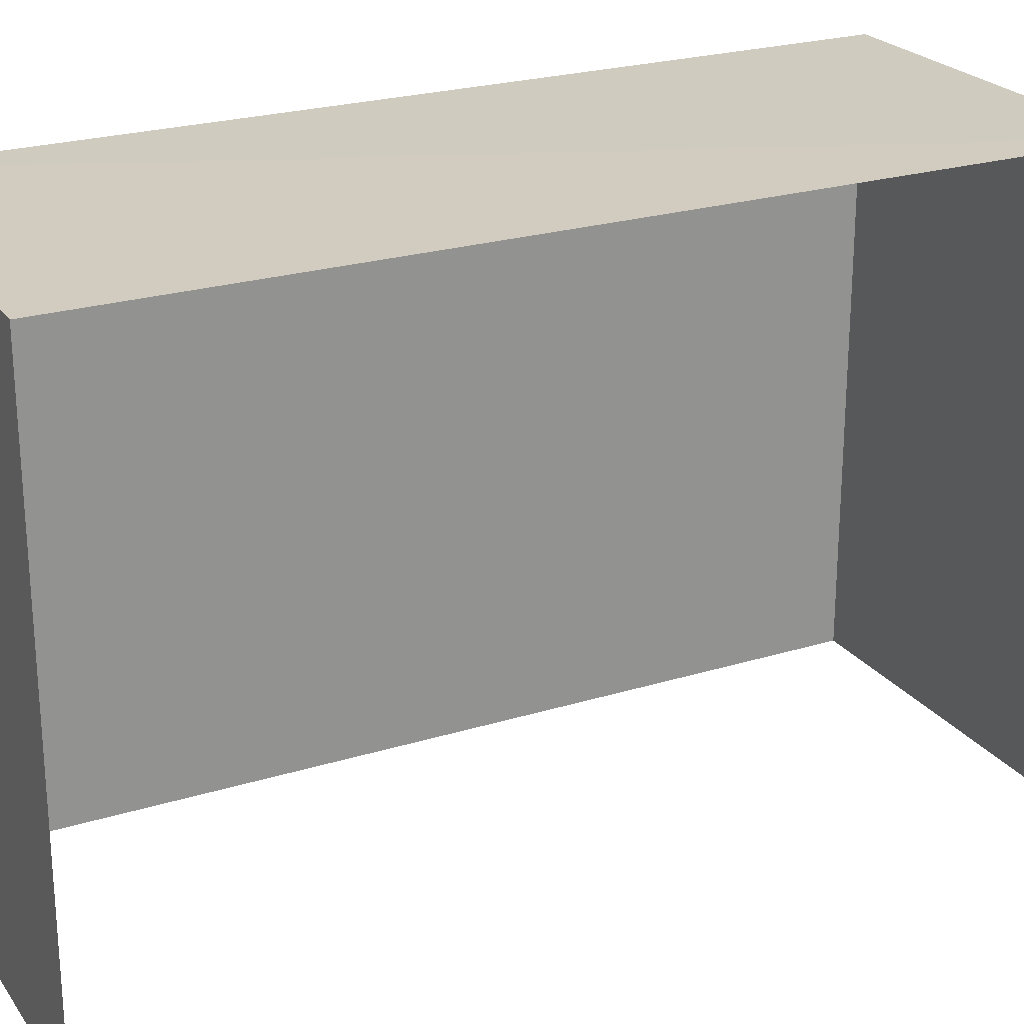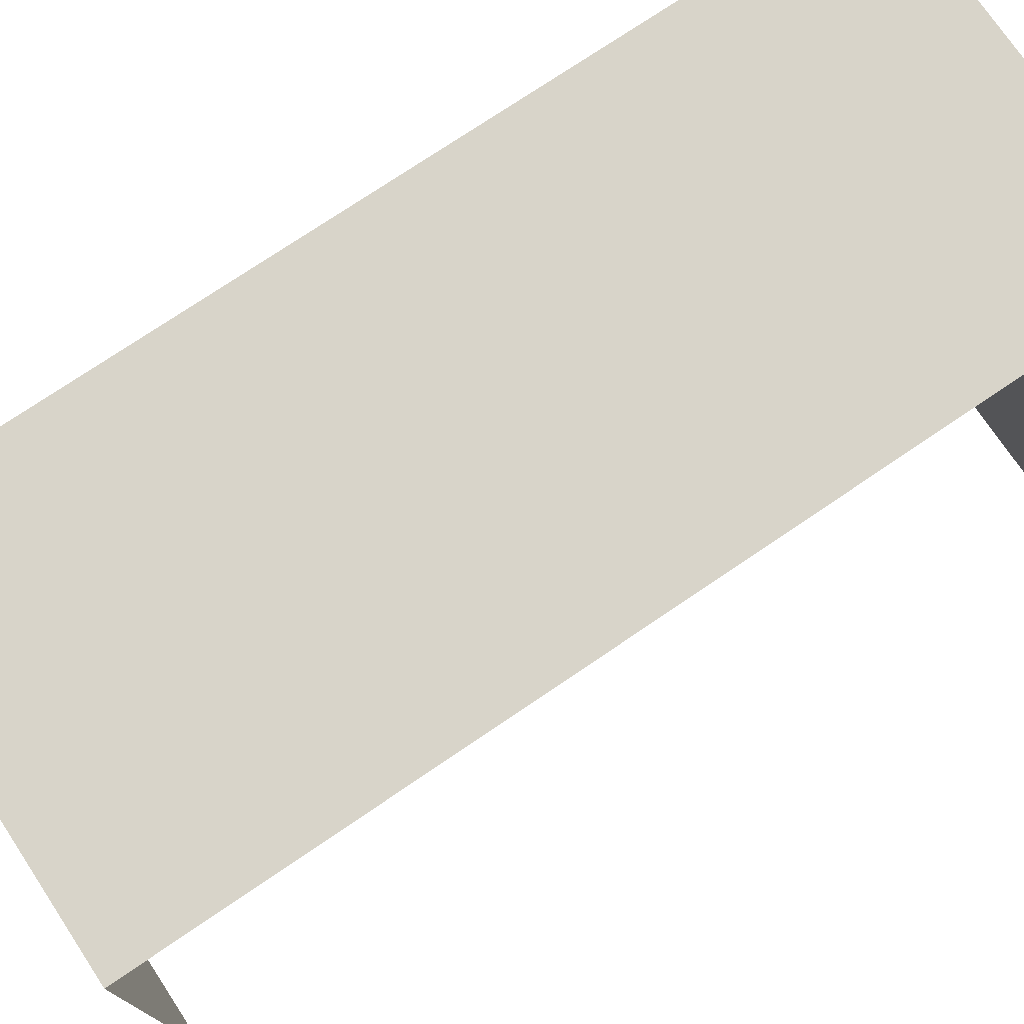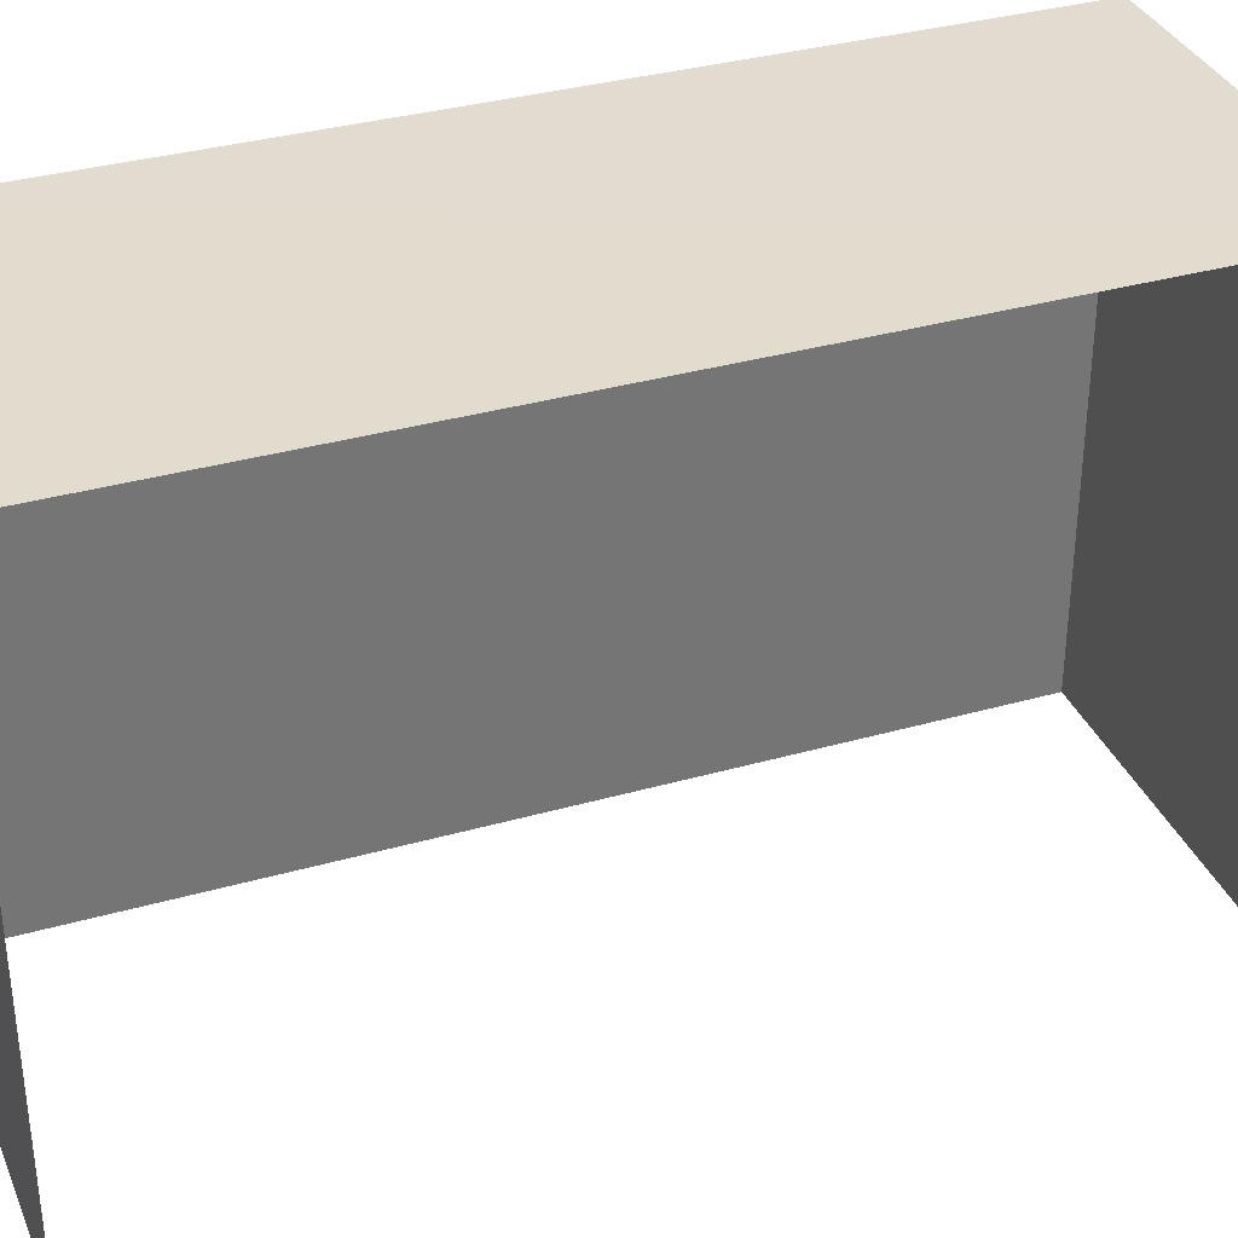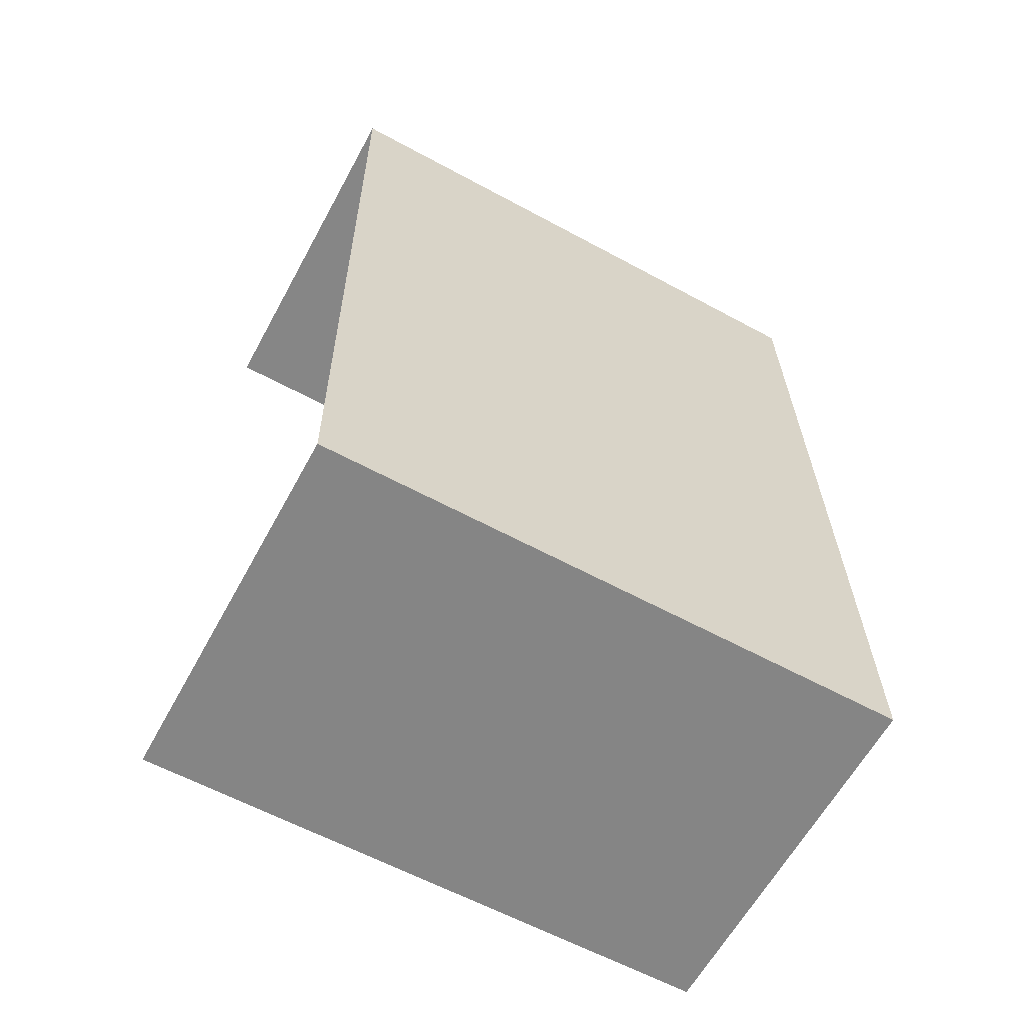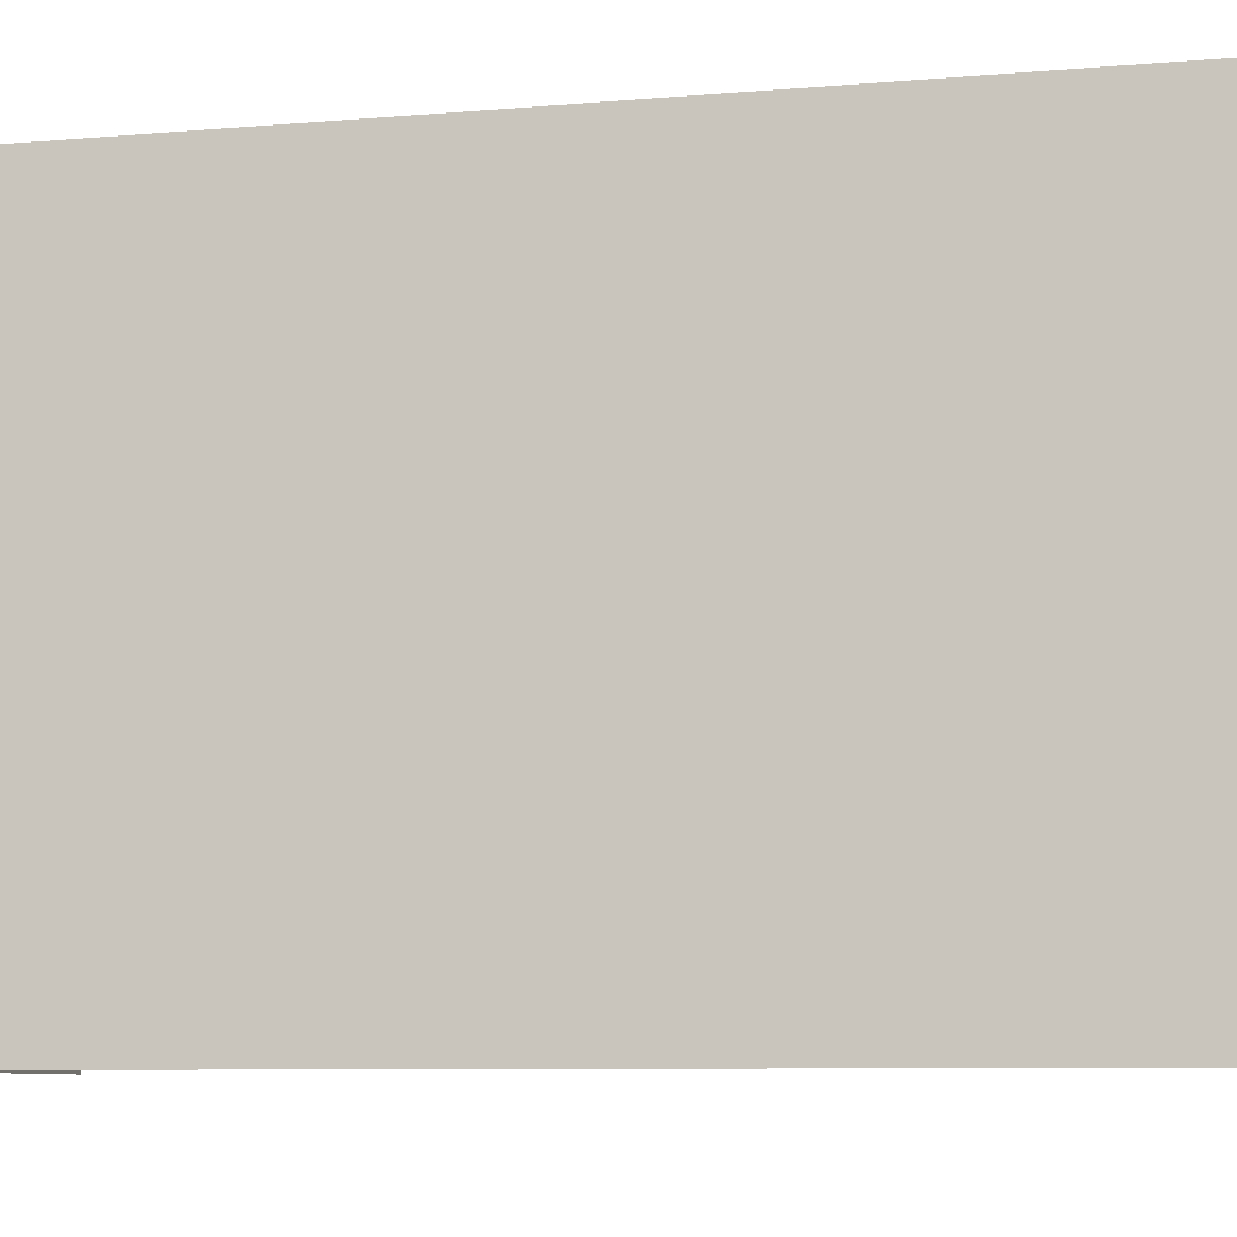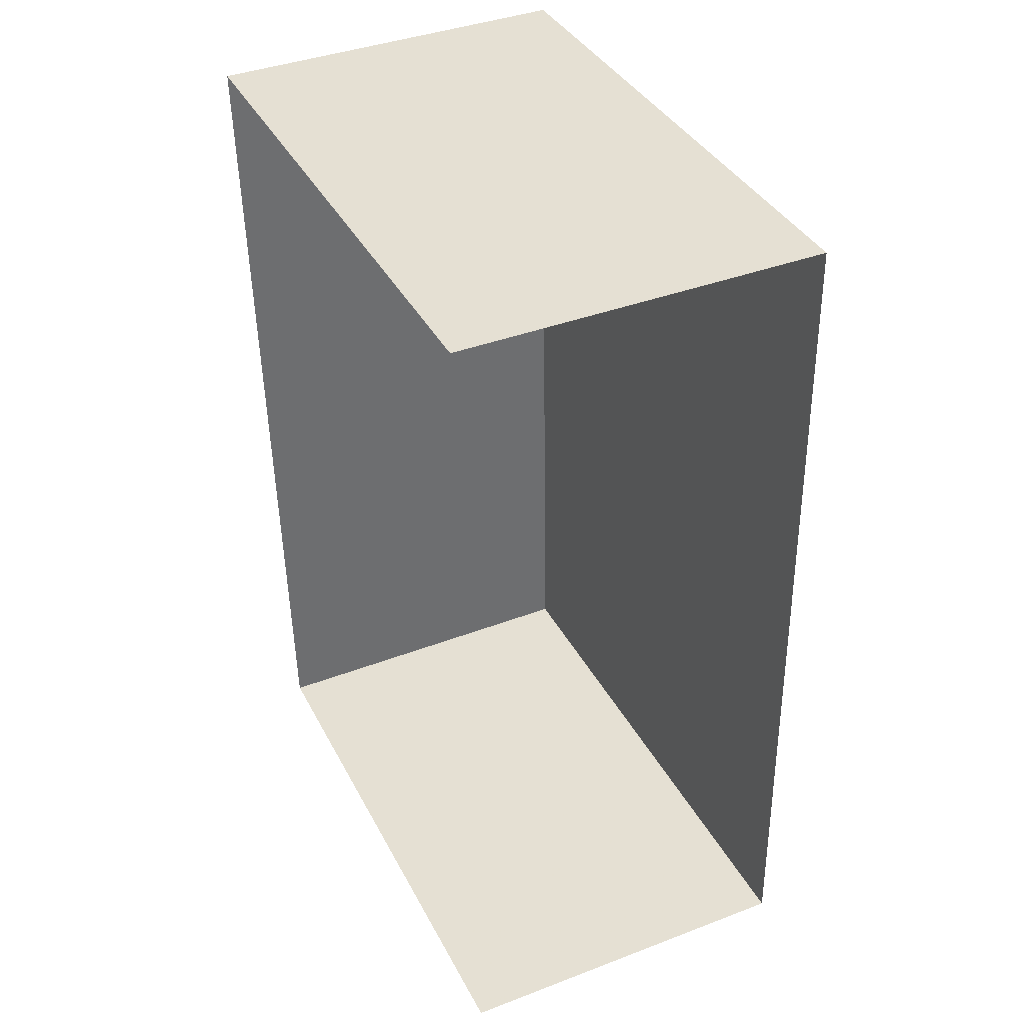
<metadata>
{"format":"obj","ext":"obj","renderer":"f3d","projection":"perspective","resolution":1024,"background":"white","views":[{"elev":23.9,"azim":61.8,"up":"+Z"},{"elev":75.5,"azim":54.8,"up":"+Z"},{"elev":34.4,"azim":68.0,"up":"+Z"},{"elev":-60.9,"azim":-119.0,"up":"+Y"},{"elev":-8.3,"azim":-78.0,"up":"+Z"},{"elev":37.8,"azim":155.1,"up":"+Y"}]}
</metadata>
<code>
v -3.737e+05 -1.036e+05 26.77
v -3.737e+05 -1.036e+05 26.77
v -3.737e+05 -1.036e+05 26.77
v -3.737e+05 -1.036e+05 26.77
v -3.737e+05 -1.036e+05 30.08
v -3.737e+05 -1.036e+05 30.08
v -3.737e+05 -1.036e+05 30.08
v -3.737e+05 -1.036e+05 30.08
f 1 2 3
f 1 4 2
f 8 4 1
f 6 8 1
f 5 6 7
f 5 8 6
f 5 3 2
f 5 7 3
f 5 2 4
f 8 5 4
f 7 1 3
f 7 6 1

</code>
